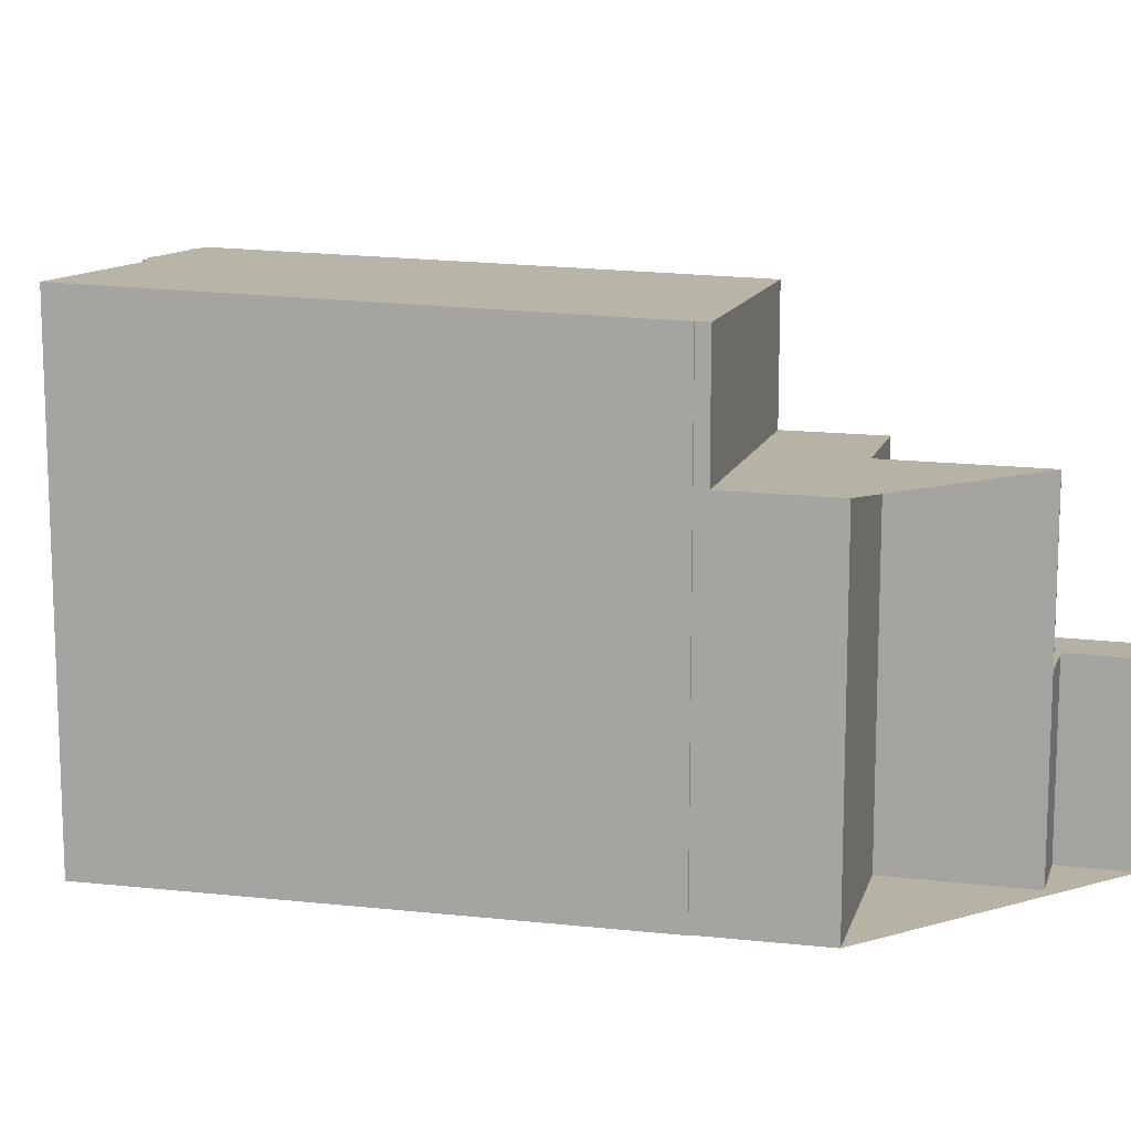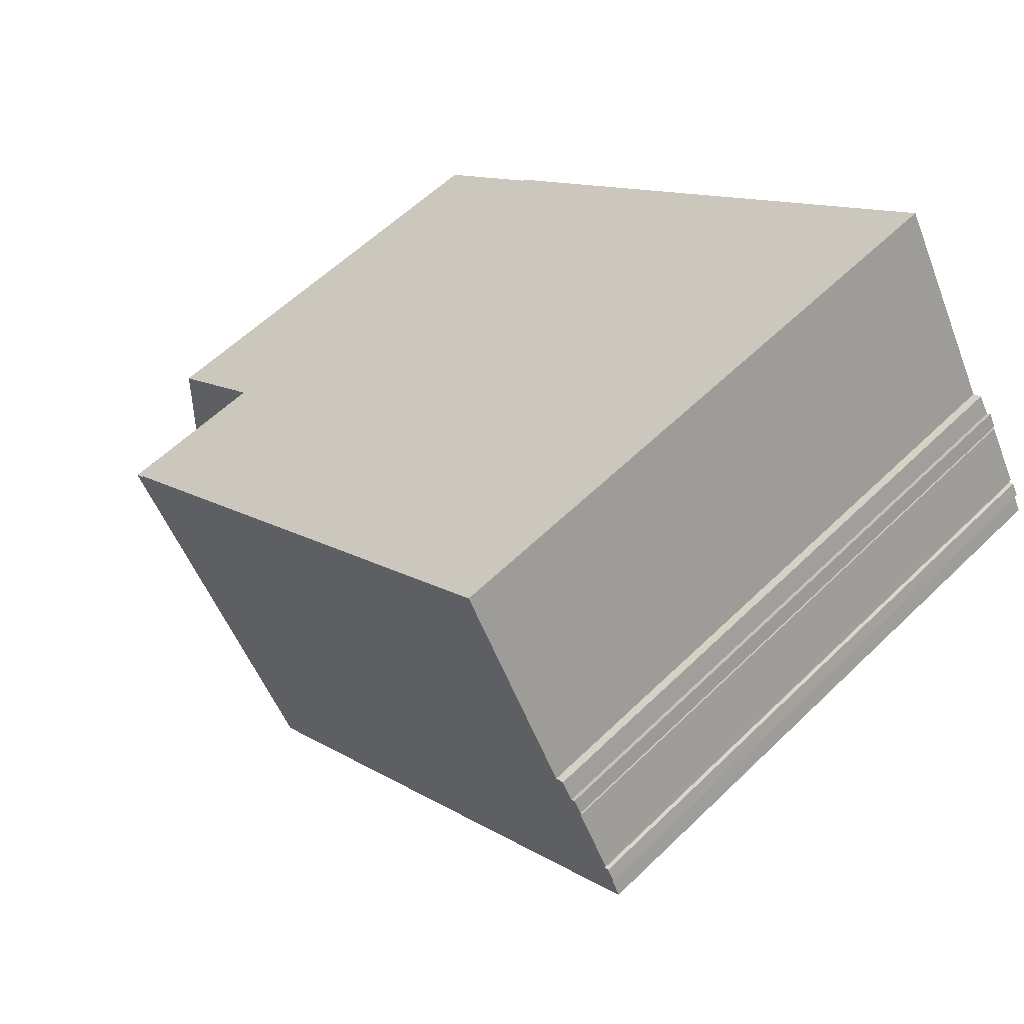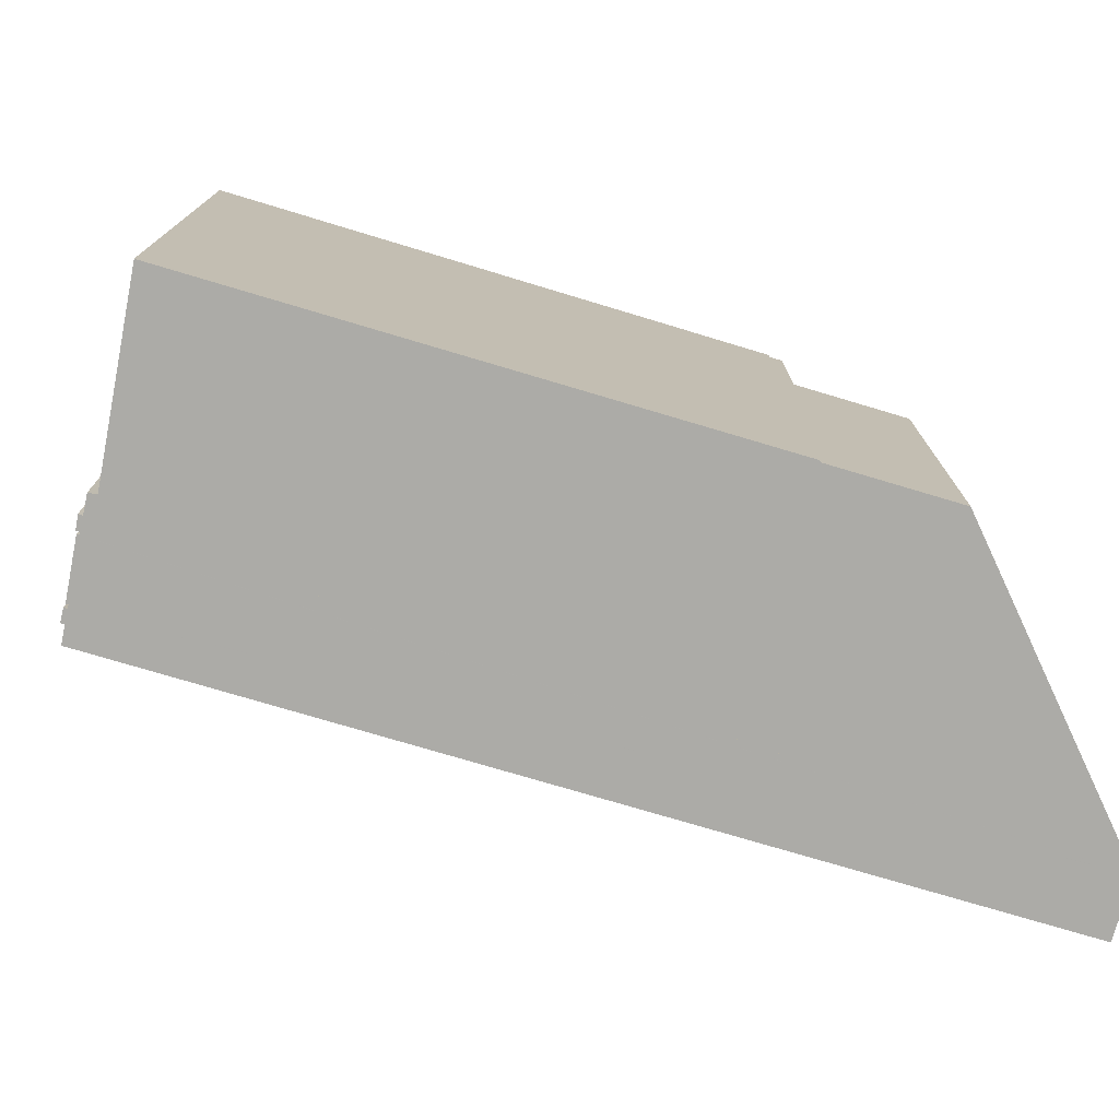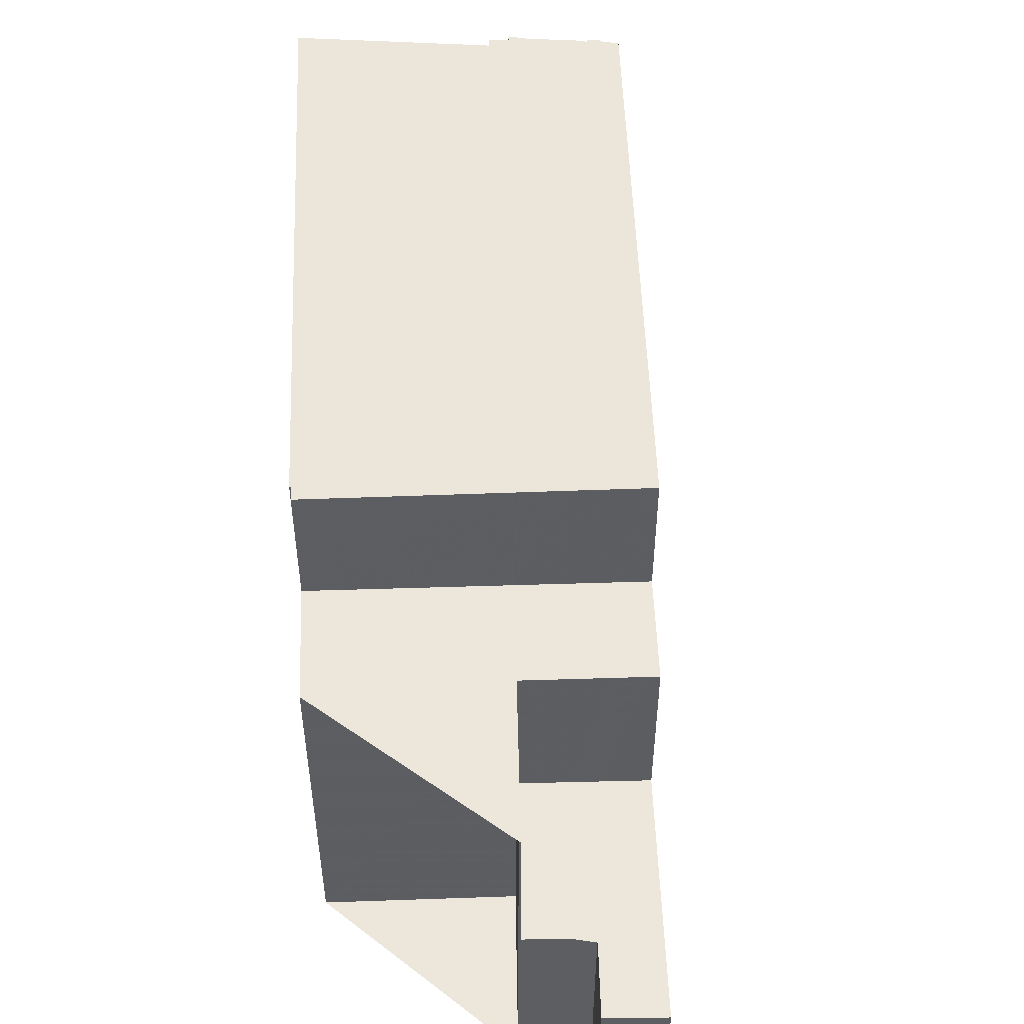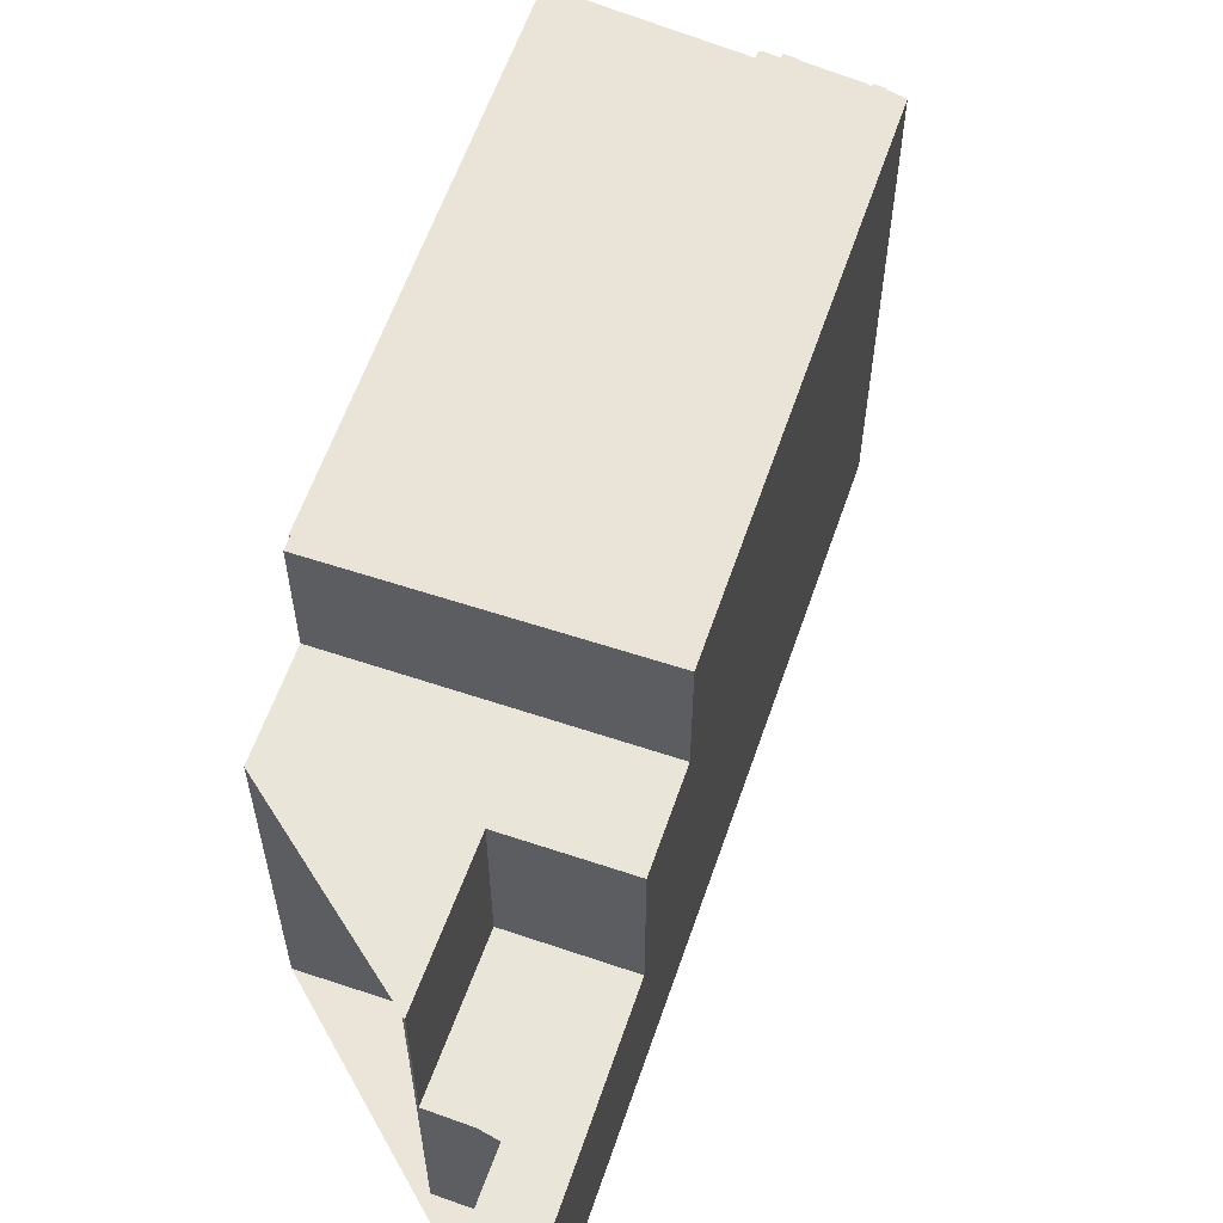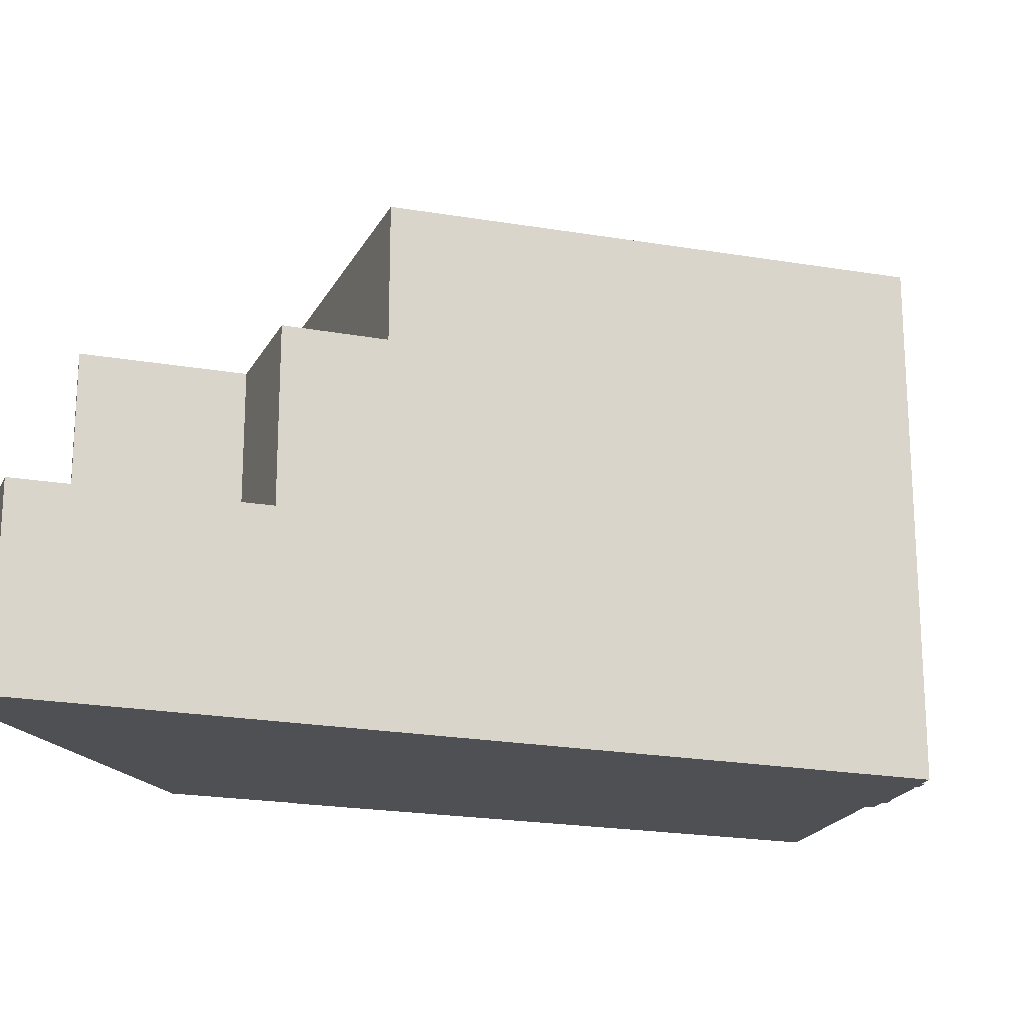
<metadata>
{"format":"obj","ext":"obj","renderer":"f3d","projection":"perspective","resolution":1024,"background":"white","views":[{"elev":12.2,"azim":-130.1,"up":"+Z"},{"elev":56.8,"azim":44.5,"up":"+Y"},{"elev":-76.2,"azim":-161.0,"up":"+Z"},{"elev":52.4,"azim":-56.6,"up":"+Z"},{"elev":59.0,"azim":-35.5,"up":"+Z"},{"elev":-19.1,"azim":14.8,"up":"+Z"}]}
</metadata>
<code>
v -461.2 -1376 11.68
v -461.2 -1376 11.68
v -450.8 -1369 12.05
v -448.7 -1373 12.06
v -448.5 -1372 12.06
v -448.3 -1373 12.07
v -448.2 -1373 12.07
v -448 -1373 12.07
v -448.1 -1373 12.07
v -448.1 -1373 12.07
v -448 -1373 12.07
v -447.4 -1374 12.07
v -447.4 -1374 12.07
v -447.4 -1374 12.07
v -447.3 -1374 12.07
v -447.1 -1375 12.07
v -447.2 -1375 12.07
v -447 -1375 12.07
v -463.9 -1383 8.502
v -461.1 -1381 8.542
v -463.6 -1378 8.564
v -463.6 -1387 4.433
v -464.4 -1386 4.457
v -463 -1385 4.484
v -451.1 -1369 12.04
v -448.7 -1372 12.06
v -448.7 -1373 12.06
v -447 -1375 12.07
v -457.3 -1382 11.7
v -461.5 -1376 11.67
v -457.3 -1382 8.557
v -461.5 -1376 8.594
v -459.2 -1384 8.53
v -463.4 -1378 8.567
v -463.9 -1383 8.502
v -460.9 -1381 8.544
v -458.9 -1380 8.572
v -460.2 -1382 8.539
v -458.3 -1381 8.566
v -459.7 -1383 8.535
v -457.8 -1382 8.562
v -461.5 -1376 8.594
v -457.3 -1382 8.557
v -459.2 -1384 8.53
v -463.9 -1383 8.502
v -459.2 -1384 4.516
v -463.9 -1383 4.511
v -461.5 -1376 11.67
v -457.3 -1382 11.7
v -457.3 -1382 11.7
v -457.3 -1382 11.7
v -457.3 -1382 8.558
v -459.3 -1384 8.531
v -459.3 -1384 8.531
v -457.3 -1382 8.558
v -459.3 -1384 4.52
v -452.1 -1379 11.88
v -463.8 -1387 4.439
v -459.3 -1384 4.52
v -459.2 -1384 4.516
v -460.9 -1381 8.544
v -460.9 -1381 4.566
v -459.3 -1383 8.541
v -458.9 -1383 8.536
v -458.8 -1383 8.535
v -462.4 -1377 8.581
v -460.2 -1381 8.553
v -459.7 -1382 8.546
v -460.9 -1381 8.544
v -458.9 -1380 11.69
v -458.9 -1380 8.572
v -460.9 -1381 4.566
v -460.9 -1381 4.566
v -463.9 -1383 4.511
v -458.9 -1380 11.69
v -448.4 -1373 12.07
v -448.5 -1373 12.06
v -460.2 -1382 8.539
v -458.3 -1381 11.69
v -458.3 -1381 8.566
v -460.2 -1382 4.547
v -460.2 -1382 4.547
v -463.3 -1384 4.492
v -458.3 -1381 11.69
v -447.7 -1374 12.07
v -447.8 -1374 12.06
v -463.1 -1385 4.482
v -462.5 -1386 4.462
v -462.4 -1386 4.456
v -463.9 -1383 8.502
v -463.9 -1383 4.511
v -463.9 -1383 4.511
v -463.9 -1383 8.502
v -463.9 -1383 8.502
v -463.8 -1384 4.507
v -459.7 -1383 8.535
v -457.8 -1382 11.69
v -457.8 -1382 8.562
v -459.7 -1383 4.533
v -459.7 -1383 4.533
v -464.3 -1386 4.453
v -462.9 -1385 4.477
v -457.8 -1382 11.69
v -447.3 -1374 12.07
v -447.4 -1374 12.07
v -464.2 -1386 4.454
v -463.8 -1387 4.439
v -463.6 -1387 4.433
v -464.3 -1386 4.459
v -461.2 -1376 11.68
v -461.2 -1376 11.68
v -461.2 -1376 0
v -461.2 -1376 0
v -451.1 -1369 12.04
v -461.2 -1376 11.68
v -461.2 -1376 0
v -451.1 -1369 0
v -448.7 -1372 12.06
v -450.8 -1369 12.05
v -450.8 -1369 0
v -448.7 -1372 -1.776e-15
v -448.7 -1373 12.06
v -448.7 -1373 12.06
v -448.7 -1373 0
v -448.7 -1373 0
v -448.4 -1373 12.07
v -448.5 -1372 12.06
v -448.5 -1372 0
v -448.4 -1373 1.776e-15
v -448.2 -1373 12.07
v -448.3 -1373 12.07
v -448.3 -1373 0
v -448.2 -1373 1.776e-15
v -448 -1373 12.07
v -448.2 -1373 12.07
v -448.2 -1373 1.776e-15
v -448 -1373 0
v -448.1 -1373 12.07
v -448 -1373 12.07
v -448 -1373 0
v -448.1 -1373 -1.776e-15
v -448.1 -1373 12.07
v -448.1 -1373 12.07
v -448.1 -1373 -1.776e-15
v -448.1 -1373 0
v -448 -1373 12.07
v -448.1 -1373 12.07
v -448.1 -1373 0
v -448 -1373 0
v -447.7 -1374 12.07
v -448 -1373 12.07
v -448 -1373 0
v -447.7 -1374 0
v -447.4 -1374 12.07
v -447.4 -1374 12.07
v -447.4 -1374 0
v -447.4 -1374 1.776e-15
v -447.4 -1374 12.07
v -447.4 -1374 12.07
v -447.4 -1374 1.776e-15
v -447.4 -1374 0
v -447.3 -1374 12.07
v -447.4 -1374 12.07
v -447.4 -1374 0
v -447.3 -1374 0
v -447.3 -1374 12.07
v -447.3 -1374 12.07
v -447.3 -1374 0
v -447.3 -1374 0
v -447.2 -1375 12.07
v -447.1 -1375 12.07
v -447.1 -1375 0
v -447.2 -1375 0
v -447 -1375 12.07
v -447.2 -1375 12.07
v -447.2 -1375 0
v -447 -1375 1.776e-15
v -447 -1375 12.07
v -447 -1375 12.07
v -447 -1375 1.776e-15
v -447 -1375 -1.776e-15
v -463.9 -1383 8.502
v -463.9 -1383 8.502
v -463.9 -1383 1.776e-15
v -463.9 -1383 0
v -463.6 -1378 8.564
v -461.1 -1381 8.542
v -461.1 -1381 0
v -463.6 -1378 0
v -463.4 -1378 8.567
v -463.6 -1378 8.564
v -463.6 -1378 0
v -463.4 -1378 0
v -463.8 -1387 4.439
v -463.6 -1387 4.433
v -463.6 -1387 0
v -463.8 -1387 0
v -464.3 -1386 4.459
v -464.4 -1386 4.457
v -464.4 -1386 0
v -464.3 -1386 0
v -463.3 -1384 4.492
v -463 -1385 4.484
v -463 -1385 0
v -463.3 -1384 0
v -450.8 -1369 12.05
v -451.1 -1369 12.04
v -451.1 -1369 0
v -450.8 -1369 0
v -448.7 -1373 12.06
v -448.7 -1372 12.06
v -448.7 -1372 -1.776e-15
v -448.7 -1373 0
v -448.5 -1372 12.06
v -448.7 -1373 12.06
v -448.7 -1373 0
v -448.5 -1372 0
v -452.1 -1379 11.88
v -447 -1375 12.07
v -447 -1375 -1.776e-15
v -452.1 -1379 0
v -458.8 -1383 8.535
v -457.3 -1382 8.557
v -457.3 -1382 0
v -458.8 -1383 0
v -462.4 -1377 8.581
v -463.4 -1378 8.567
v -463.4 -1378 0
v -462.4 -1377 0
v -463.9 -1383 8.502
v -463.9 -1383 8.502
v -463.9 -1383 0
v -463.9 -1383 1.776e-15
v -461.2 -1376 11.68
v -461.5 -1376 11.67
v -461.5 -1376 0
v -461.2 -1376 0
v -457.3 -1382 11.7
v -452.1 -1379 11.88
v -452.1 -1379 0
v -457.3 -1382 1.776e-15
v -464.3 -1386 4.453
v -463.8 -1387 4.439
v -463.8 -1387 0
v -464.3 -1386 0
v -462.4 -1386 4.456
v -459.2 -1384 4.516
v -459.2 -1384 0
v -462.4 -1386 8.882e-16
v -459.2 -1384 8.53
v -458.8 -1383 8.535
v -458.8 -1383 0
v -459.2 -1384 0
v -461.5 -1376 8.594
v -462.4 -1377 8.581
v -462.4 -1377 0
v -461.5 -1376 0
v -448.3 -1373 12.07
v -448.4 -1373 12.07
v -448.4 -1373 1.776e-15
v -448.3 -1373 0
v -463.8 -1384 4.507
v -463.3 -1384 4.492
v -463.3 -1384 0
v -463.8 -1384 0
v -447.4 -1374 12.07
v -447.7 -1374 12.07
v -447.7 -1374 0
v -447.4 -1374 0
v -463 -1385 4.484
v -463.1 -1385 4.482
v -463.1 -1385 -8.882e-16
v -463 -1385 0
v -463.6 -1387 4.433
v -462.4 -1386 4.456
v -462.4 -1386 8.882e-16
v -463.6 -1387 0
v -461.1 -1381 8.542
v -463.9 -1383 8.502
v -463.9 -1383 0
v -461.1 -1381 0
v -463.9 -1383 4.511
v -463.8 -1384 4.507
v -463.8 -1384 0
v -463.9 -1383 -8.882e-16
v -464.4 -1386 4.457
v -464.3 -1386 4.453
v -464.3 -1386 0
v -464.4 -1386 0
v -447.1 -1375 12.07
v -447.3 -1374 12.07
v -447.3 -1374 0
v -447.1 -1375 0
v -463.6 -1387 4.433
v -463.6 -1387 4.433
v -463.6 -1387 0
v -463.6 -1387 0
v -463.1 -1385 4.482
v -464.3 -1386 4.459
v -464.3 -1386 0
v -463.1 -1385 -8.882e-16
v -463.6 -1387 0
v -464.4 -1386 0
v -463 -1385 0
v -463.9 -1383 0
v -461.1 -1381 0
v -463.6 -1378 0
v -461.2 -1376 0
v -461.2 -1376 0
v -450.8 -1369 0
v -448.7 -1373 0
v -448.5 -1372 0
v -448.3 -1373 0
v -448.2 -1373 0
v -448 -1373 0
v -448.1 -1373 0
v -448.1 -1373 0
v -448 -1373 0
v -447.4 -1374 0
v -447.4 -1374 0
v -447.4 -1374 0
v -447.3 -1374 0
v -447.1 -1375 0
v -447.2 -1375 0
v -447 -1375 0
f 52 43 29 51
f 25 3 26
f 77 27 5 76
f 65 33 54 64
f 94 35 19 93
f 67 36 34 66
f 68 38 36 67
f 63 40 38 68
f 56 46 44 53
f 75 48 1 2 25 26 4 27 77
f 98 52 51 97
f 64 54 40 63
f 99 56 53 96
f 57 49 50
f 107 58 101 106
f 108 22 58 107
f 91 47 45 90
f 63 41 55 64
f 64 55 31 65
f 66 32 37 67
f 67 37 39 68
f 68 39 41 63
f 86 77 76 6 7 8 9 10 11 85
f 84 75 77 86
f 70 30 42 71
f 78 69 72 81
f 95 74 92
f 105 86 85 12 13 14 15 104
f 79 70 71 80
f 103 84 86 105
f 100 59 88 102
f 88 59 60 89
f 90 61 62 91
f 93 20 21 34 36 94
f 92 73 82 83 95
f 96 78 81 99
f 106 101 23 109
f 97 79 80 98
f 104 16 17 18 28 105
f 105 28 57 50 103
f 102 87 24 83 82 100
f 106 102 88 107
f 107 88 89 108
f 109 87 102 106
f 111 112 113 110
f 115 116 117 114
f 119 120 121 118
f 123 124 125 122
f 127 128 129 126
f 131 132 133 130
f 135 136 137 134
f 139 140 141 138
f 143 144 145 142
f 147 148 149 146
f 151 152 153 150
f 155 156 157 154
f 159 160 161 158
f 163 164 165 162
f 167 168 169 166
f 171 172 173 170
f 175 176 177 174
f 179 180 181 178
f 183 184 185 182
f 187 188 189 186
f 191 192 193 190
f 195 196 197 194
f 199 200 201 198
f 203 204 205 202
f 207 208 209 206
f 211 212 213 210
f 215 216 217 214
f 219 220 221 218
f 223 224 225 222
f 227 228 229 226
f 231 232 233 230
f 235 236 237 234
f 239 240 241 238
f 243 244 245 242
f 247 248 249 246
f 251 252 253 250
f 255 256 257 254
f 259 260 261 258
f 263 264 265 262
f 267 268 269 266
f 271 272 273 270
f 275 276 277 274
f 279 280 281 278
f 283 284 285 282
f 287 288 289 286
f 291 292 293 290
f 295 296 297 294
f 299 300 301 298
f 303 304 305 306 307 308 309 310 311 312 313 314 315 316 317 318 319 320 321 322 323 324 325 302

</code>
